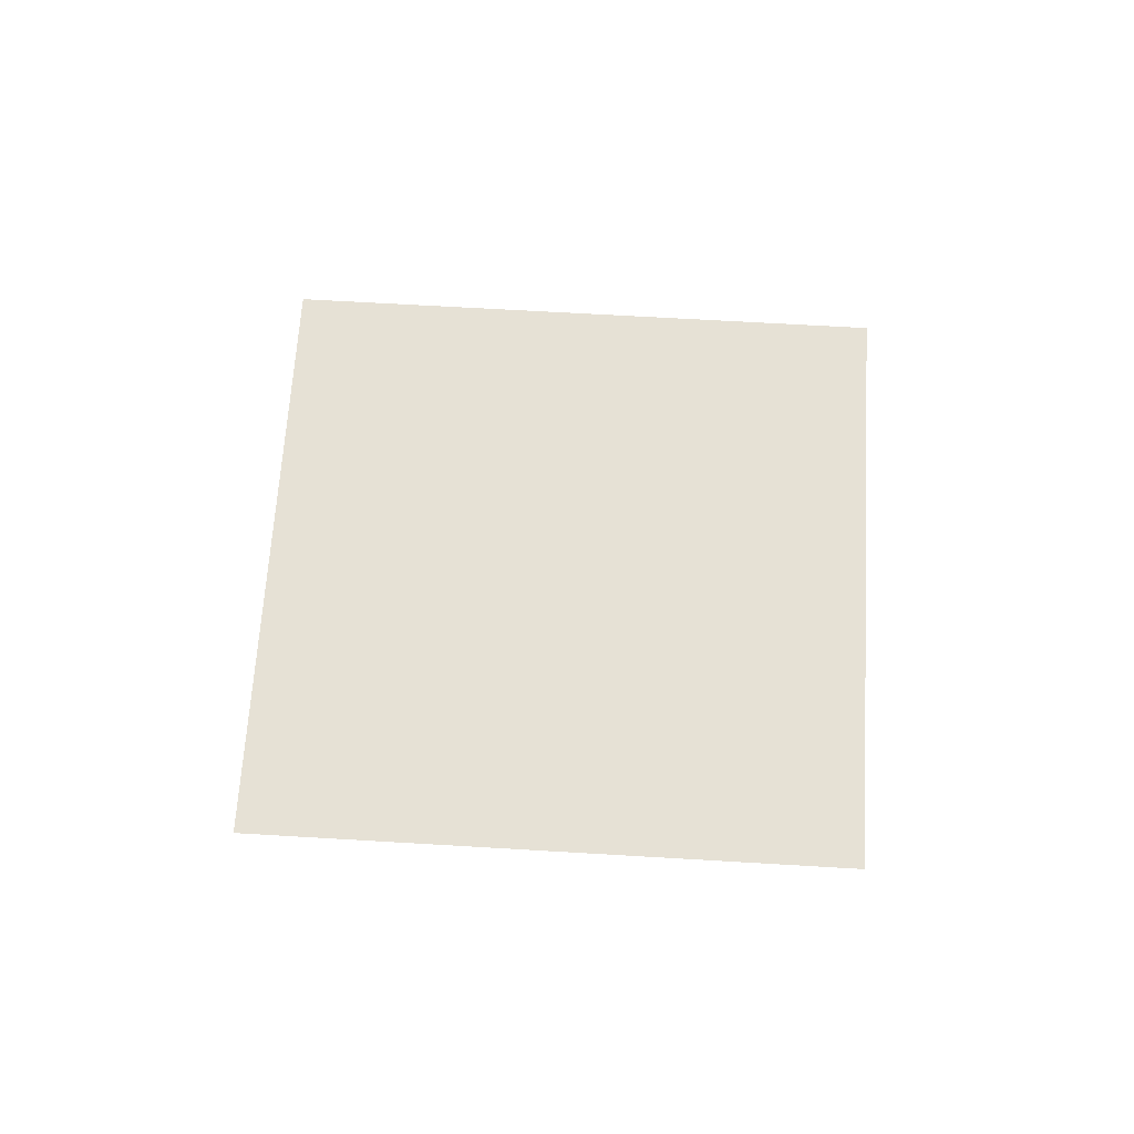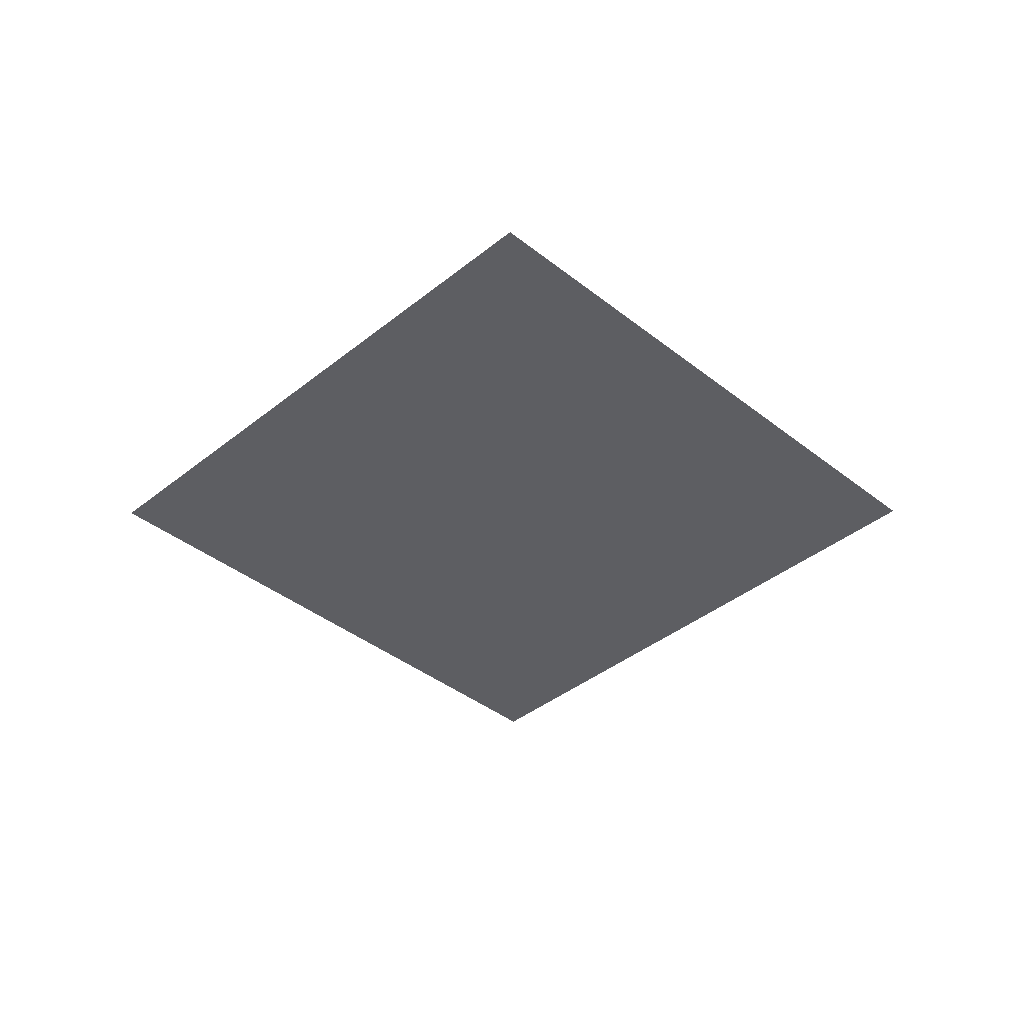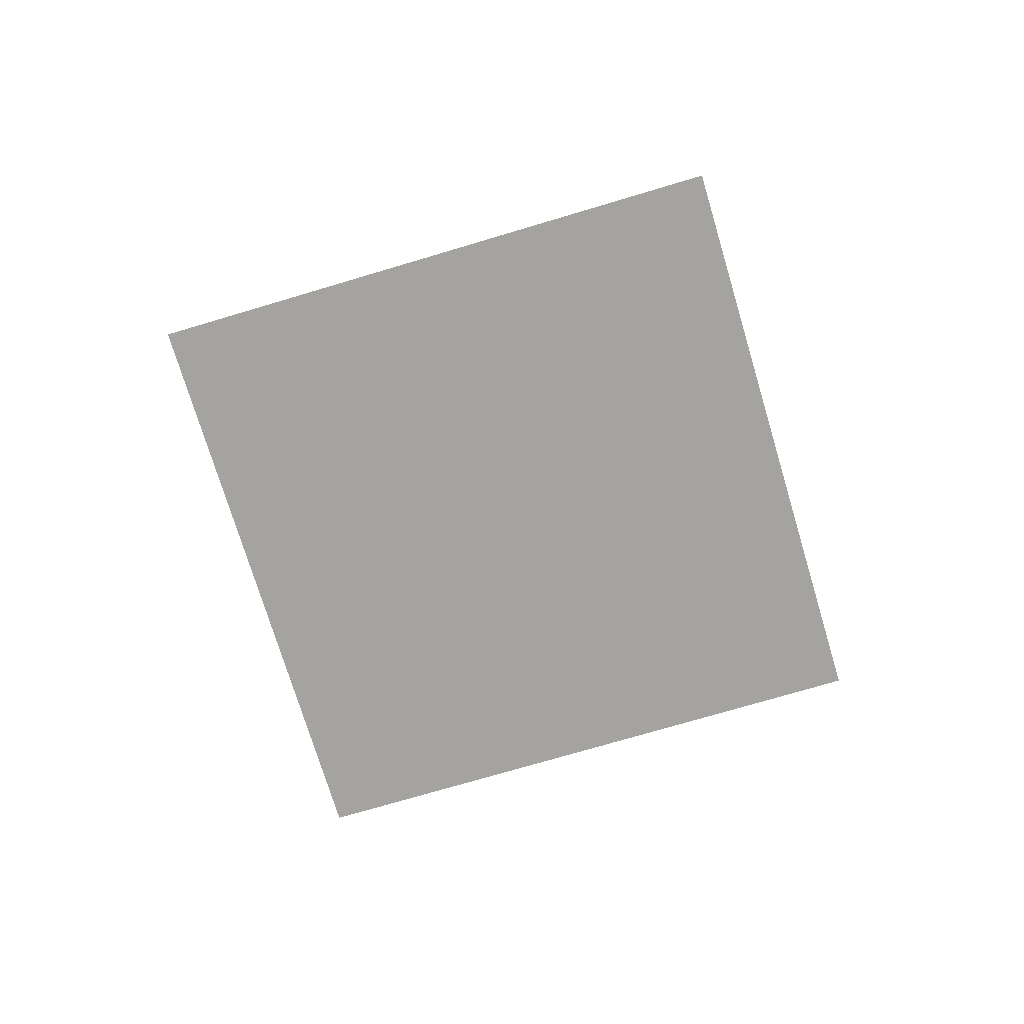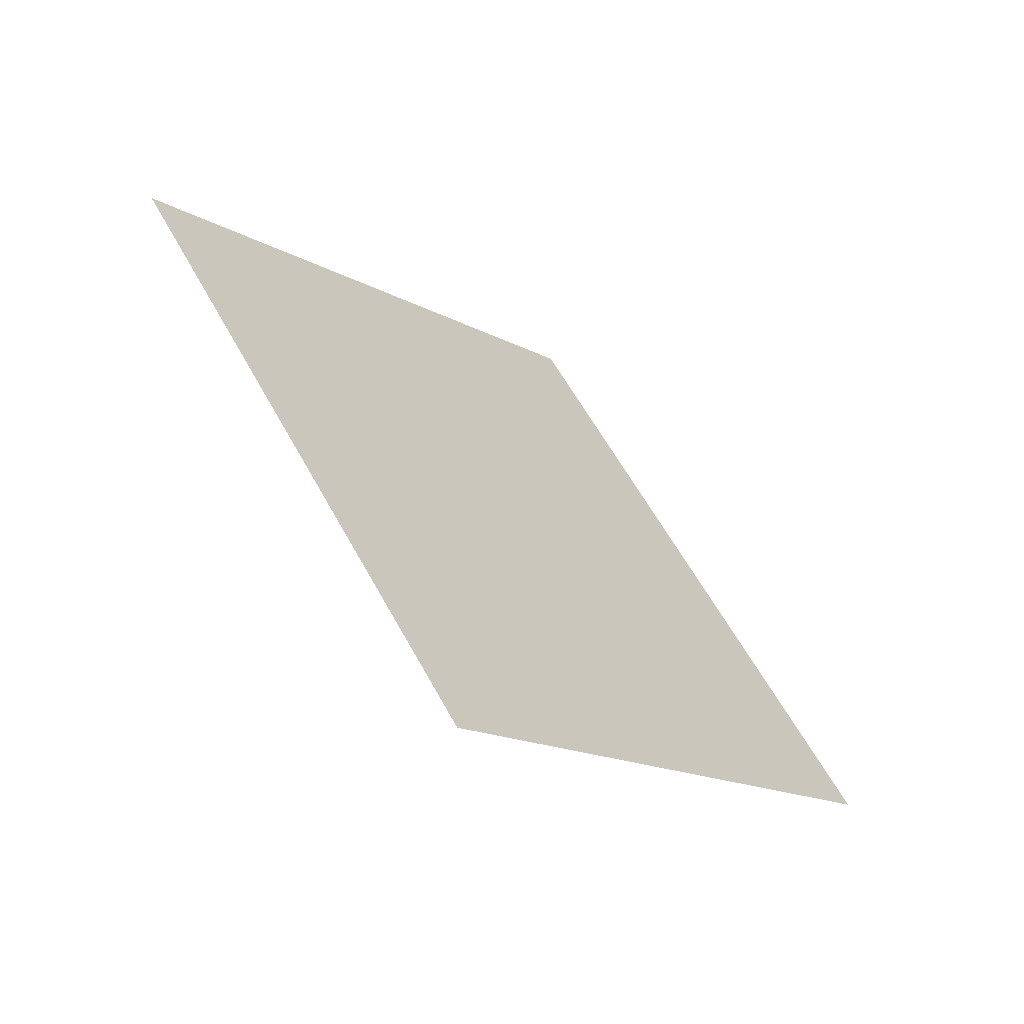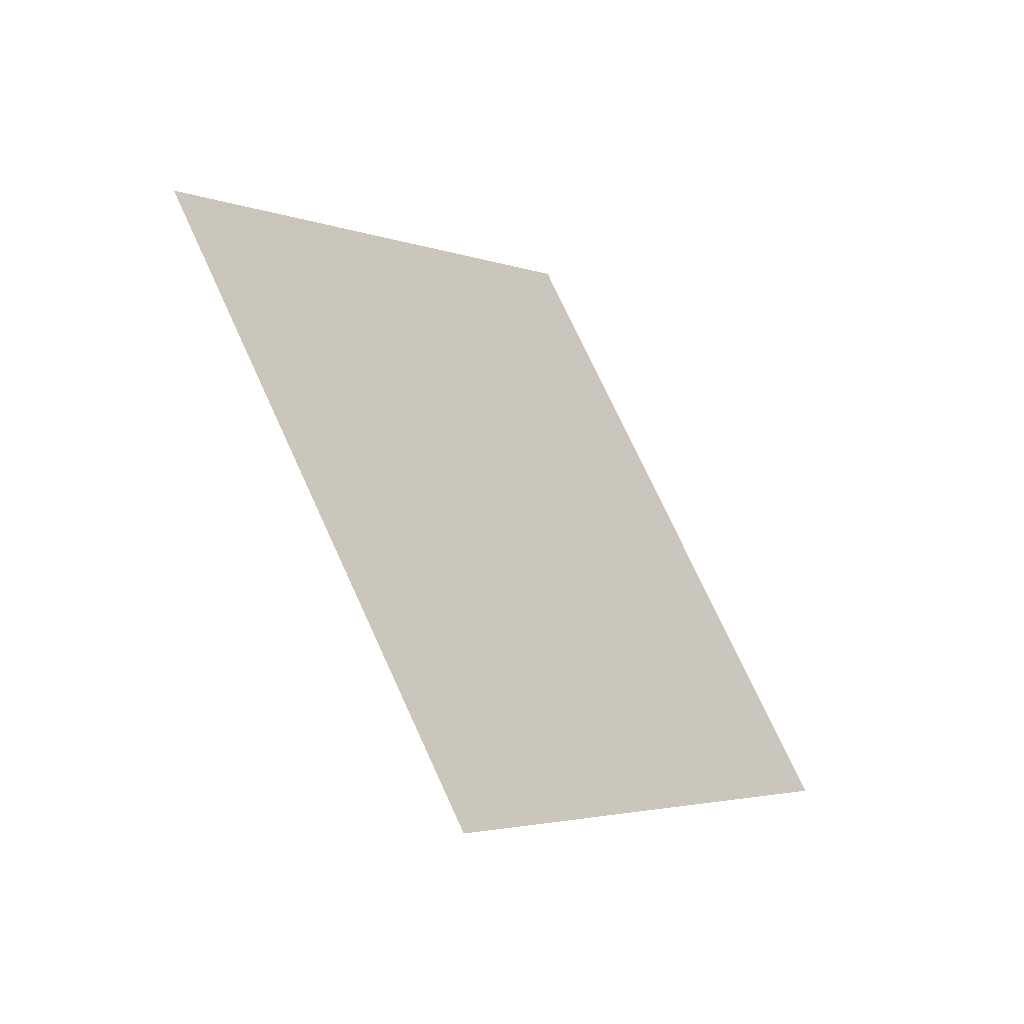
<metadata>
{"format":"obj","ext":"obj","renderer":"f3d","projection":"perspective","resolution":1024,"background":"white","views":[{"elev":64.1,"azim":41.0,"up":"+Z"},{"elev":-39.0,"azim":-7.2,"up":"+Z"},{"elev":-72.9,"azim":-125.8,"up":"+Z"},{"elev":-62.5,"azim":-41.7,"up":"+Y"},{"elev":-48.7,"azim":-47.6,"up":"+Y"}]}
</metadata>
<code>
o Plane_Plane.001
v 0.2979 2.279 2e-06
v 2.279 -0.2979 -1e-06
v -2.279 0.2979 1e-06
v -0.2979 -2.279 -2e-06
f 1 2 4 3

</code>
